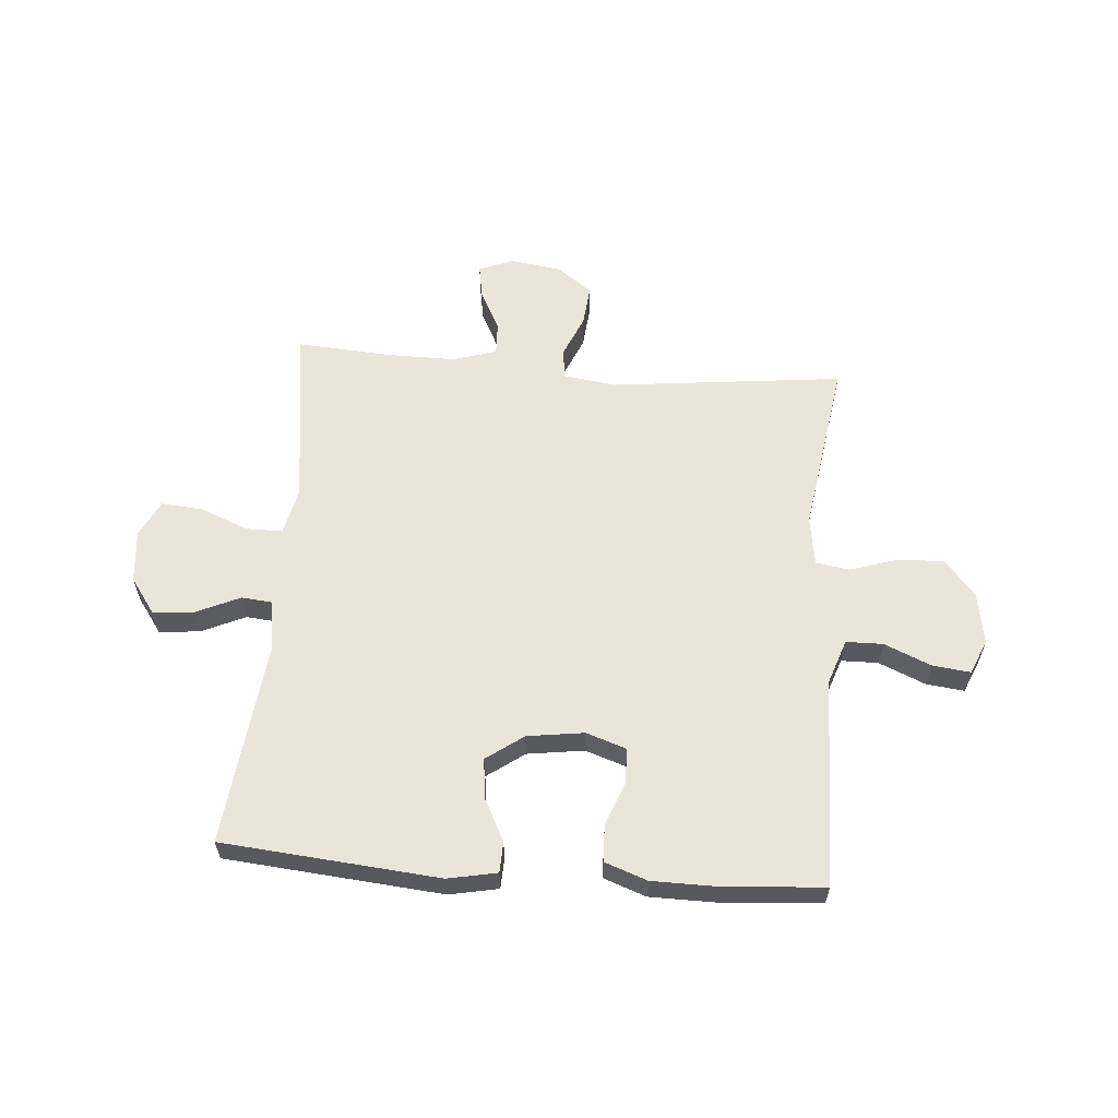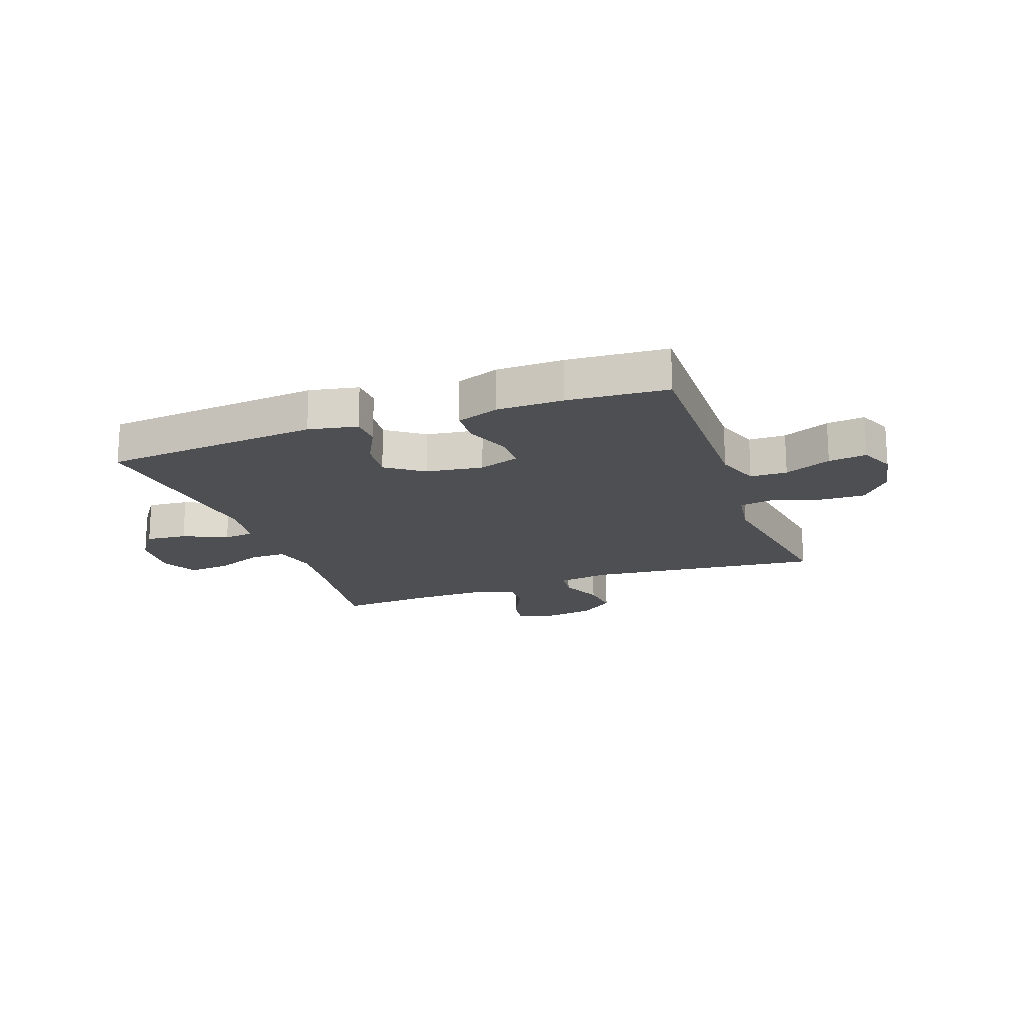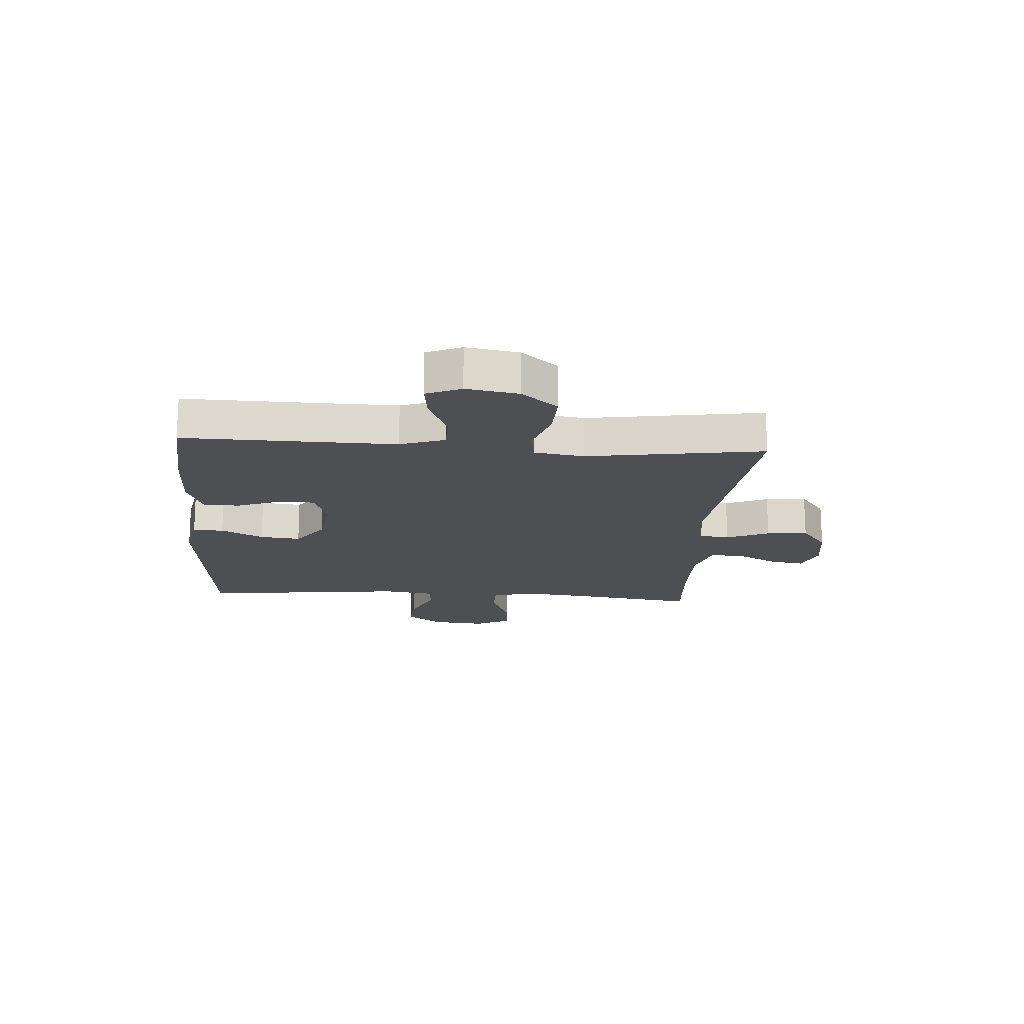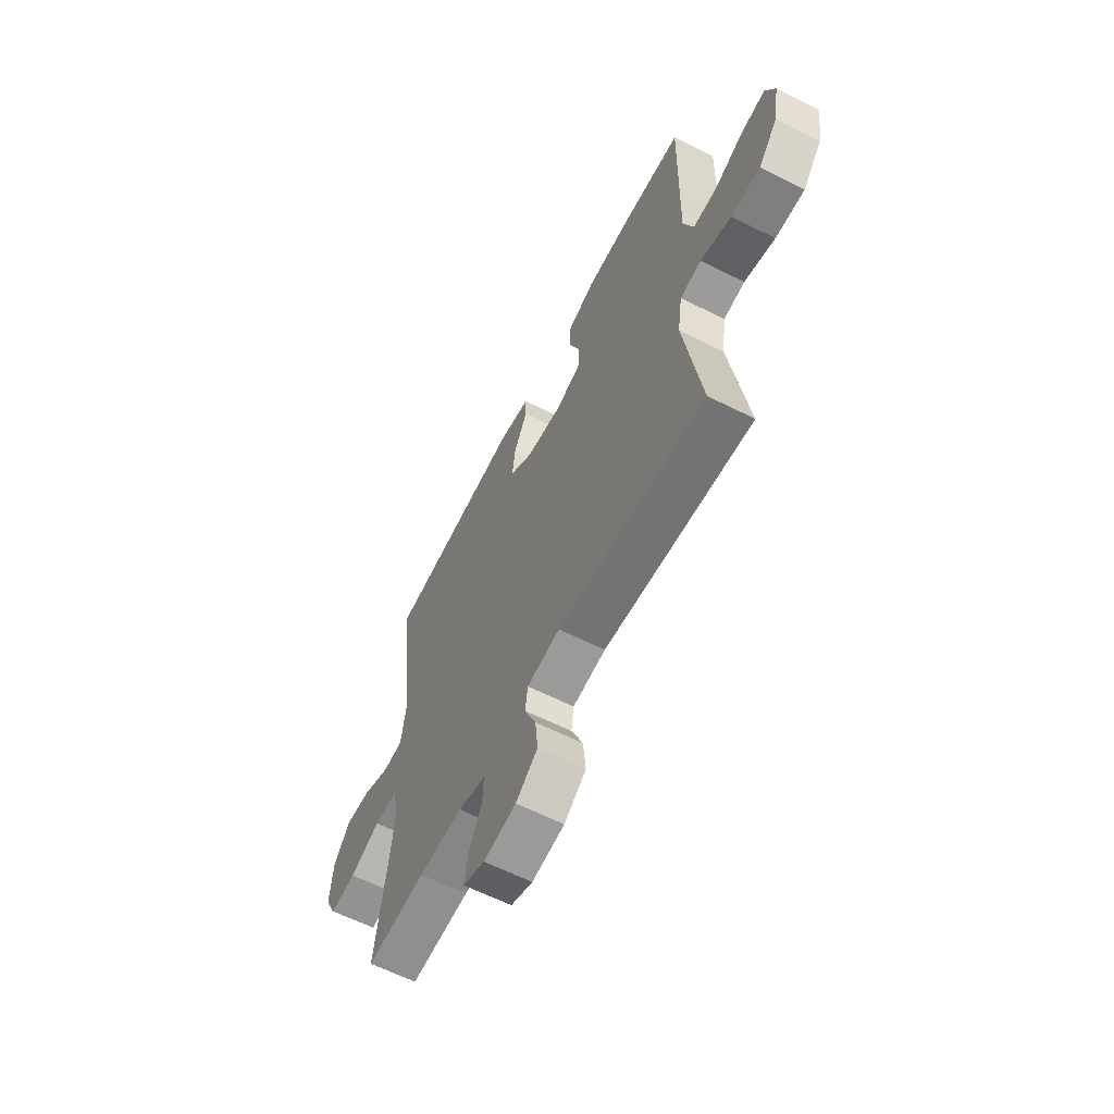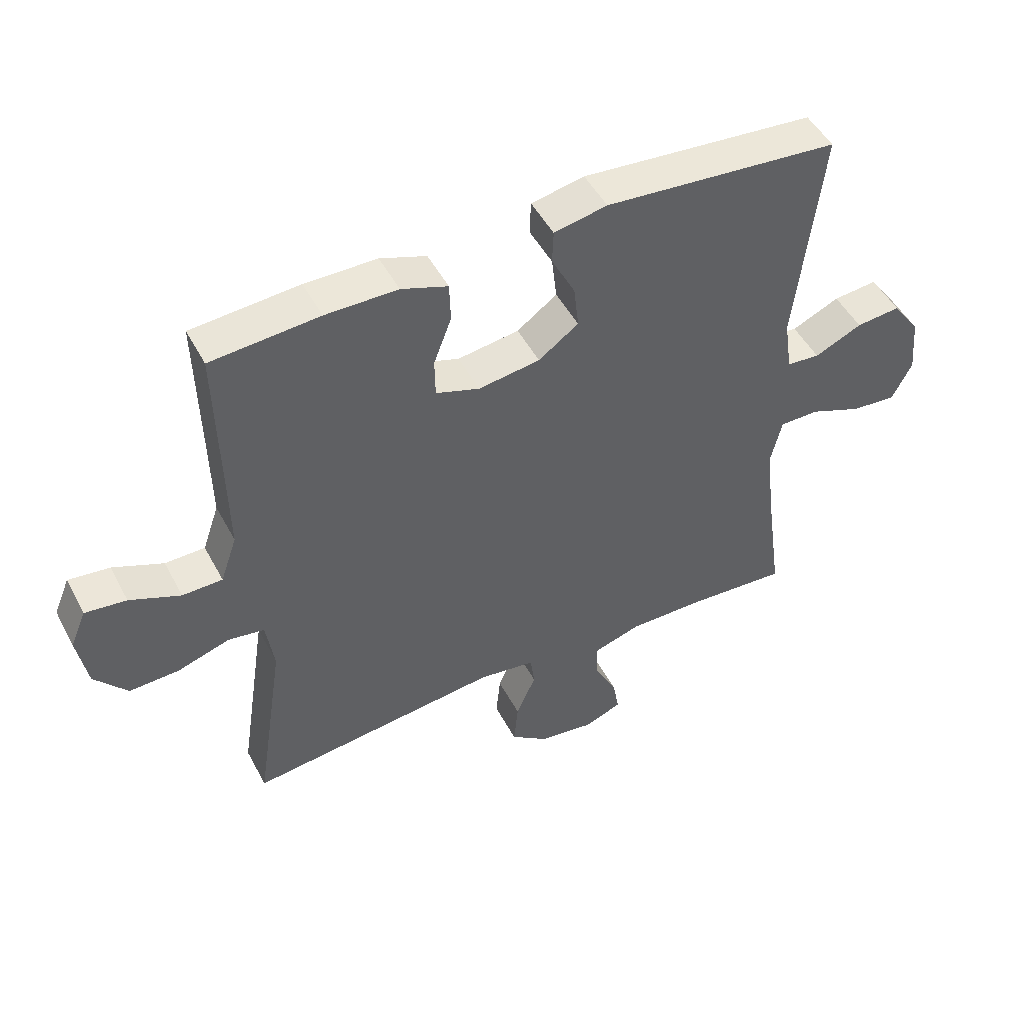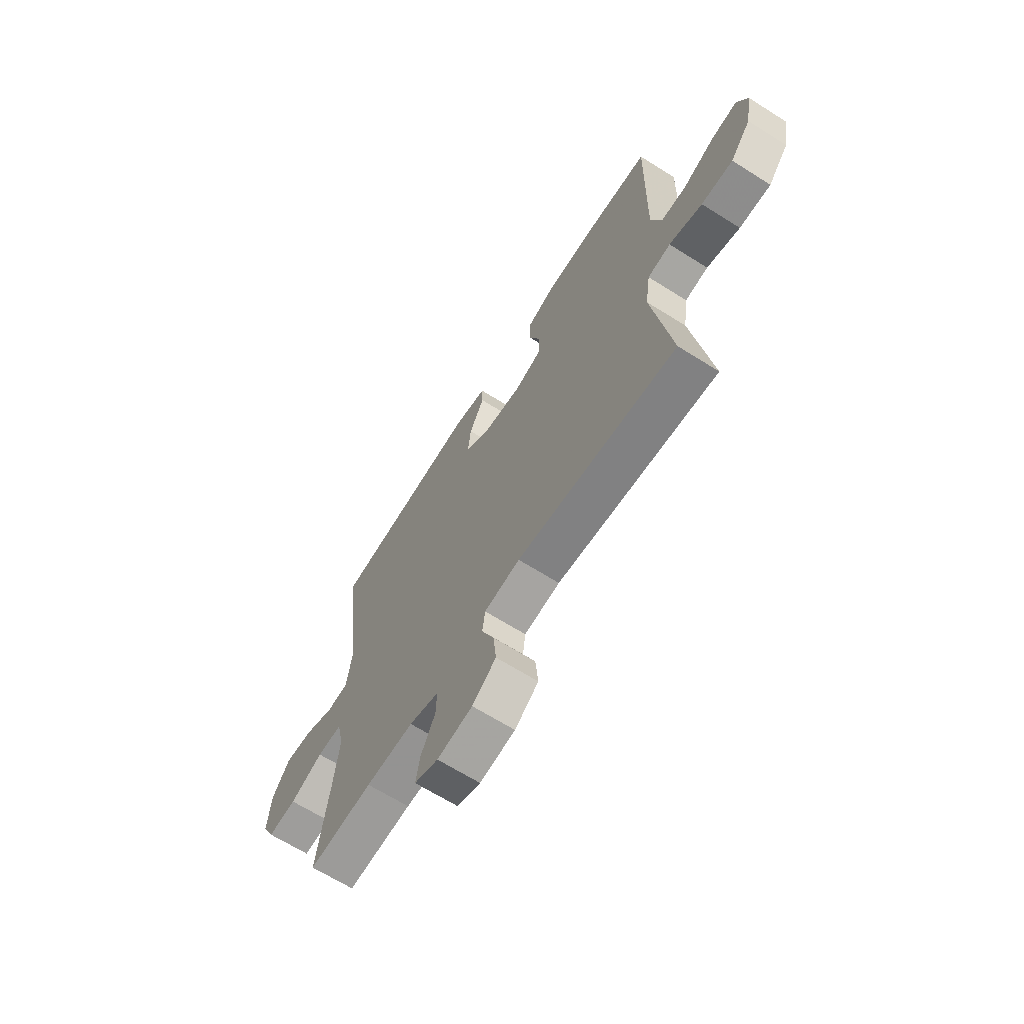
<metadata>
{"format":"obj","ext":"obj","renderer":"f3d","projection":"perspective","resolution":1024,"background":"white","views":[{"elev":59.7,"azim":4.5,"up":"+Y"},{"elev":-18.2,"azim":19.9,"up":"+Y"},{"elev":-17.5,"azim":86.1,"up":"+Y"},{"elev":-61.8,"azim":62.9,"up":"+Z"},{"elev":49.0,"azim":152.9,"up":"+Z"},{"elev":-66.3,"azim":57.7,"up":"+Z"}]}
</metadata>
<code>
v -0.5 0.07 -0.5
v -0.471 0.07 -0.293
v -0.457 0.07 -0.172
v -0.475 0.07 -0.094
v -0.539 0.07 -0.094
v -0.624 0.07 -0.128
v -0.697 0.07 -0.134
v -0.729 0.07 -0.07
v -0.72 0.07 0.024
v -0.675 0.07 0.087
v -0.603 0.07 0.08
v -0.526 0.07 0.045
v -0.472 0.07 0.05
v -0.459 0.07 0.139
v -0.5 0.07 0.5
v -0.119 0.07 0.534
v -0.033 0.07 0.517
v -0.031 0.07 0.463
v -0.069 0.07 0.389
v -0.077 0.07 0.318
v -0.012 0.07 0.271
v 0.088 0.07 0.257
v 0.159 0.07 0.281
v 0.16 0.07 0.344
v 0.131 0.07 0.421
v 0.133 0.07 0.485
v 0.208 0.07 0.512
v 0.325 0.07 0.513
v 0.5 0.07 0.5
v 0.495 0.07 0.251
v 0.493 0.07 0.128
v 0.52 0.07 0.05
v 0.585 0.07 0.049
v 0.667 0.07 0.084
v 0.734 0.07 0.092
v 0.76 0.07 0.031
v 0.744 0.07 -0.061
v 0.691 0.07 -0.124
v 0.61 0.07 -0.121
v 0.525 0.07 -0.094
v 0.466 0.07 -0.103
v 0.453 0.07 -0.191
v 0.5 0.07 -0.5
v 0.089 0.07 -0.454
v -0.003 0.07 -0.467
v -0.01 0.07 -0.52
v 0.022 0.07 -0.595
v 0.029 0.07 -0.667
v -0.032 0.07 -0.713
v -0.123 0.07 -0.726
v -0.184 0.07 -0.702
v -0.174 0.07 -0.643
v -0.137 0.07 -0.57
v -0.135 0.07 -0.512
v -0.212 0.07 -0.488
v -0.335 0.07 -0.489
v -0.5 0 -0.5
v -0.471 0 -0.293
v -0.457 0 -0.172
v -0.475 0 -0.094
v -0.539 0 -0.094
v -0.624 0 -0.128
v -0.697 0 -0.134
v -0.729 0 -0.07
v -0.72 0 0.024
v -0.675 0 0.087
v -0.603 0 0.08
v -0.526 0 0.045
v -0.472 0 0.05
v -0.459 0 0.139
v -0.5 0 0.5
v -0.119 0 0.534
v -0.033 0 0.517
v -0.031 0 0.463
v -0.069 0 0.389
v -0.077 0 0.318
v -0.012 0 0.271
v 0.088 0 0.257
v 0.159 0 0.281
v 0.16 0 0.344
v 0.131 0 0.421
v 0.133 0 0.485
v 0.208 0 0.512
v 0.325 0 0.513
v 0.5 0 0.5
v 0.495 0 0.251
v 0.493 0 0.128
v 0.52 0 0.05
v 0.585 0 0.049
v 0.667 0 0.084
v 0.734 0 0.092
v 0.76 0 0.031
v 0.744 0 -0.061
v 0.691 0 -0.124
v 0.61 0 -0.121
v 0.525 0 -0.094
v 0.466 0 -0.103
v 0.453 0 -0.191
v 0.5 0 -0.5
v 0.089 0 -0.454
v -0.003 0 -0.467
v -0.01 0 -0.52
v 0.022 0 -0.595
v 0.029 0 -0.667
v -0.032 0 -0.713
v -0.123 0 -0.726
v -0.184 0 -0.702
v -0.174 0 -0.643
v -0.137 0 -0.57
v -0.135 0 -0.512
v -0.212 0 -0.488
v -0.335 0 -0.489
f 50 51 52 53
f 50 53 54
f 49 50 54
f 46 47 48 49
f 46 49 54
f 45 46 54 55
f 42 43 44
f 41 42 44 45
f 37 38 39 40
f 35 36 37 40
f 33 34 35 40
f 32 33 40 41
f 31 32 41 45
f 27 28 29 30
f 24 25 26 27
f 23 24 27 30
f 22 23 30 31
f 16 17 18 19
f 14 15 16 19
f 13 14 19 20
f 9 10 11 12
f 9 12 13
f 8 9 13
f 5 6 7 8
f 4 5 8 13
f 3 4 13 20
f 56 1 2
f 21 22 31 45
f 21 45 55 56
f 20 21 56
f 2 3 20 56
f 109 108 107 106
f 110 109 106
f 110 106 105
f 105 104 103 102
f 110 105 102
f 111 110 102 101
f 100 99 98
f 101 100 98 97
f 96 95 94 93
f 96 93 92 91
f 96 91 90 89
f 97 96 89 88
f 101 97 88 87
f 86 85 84 83
f 83 82 81 80
f 86 83 80 79
f 87 86 79 78
f 75 74 73 72
f 75 72 71 70
f 76 75 70 69
f 68 67 66 65
f 69 68 65
f 69 65 64
f 64 63 62 61
f 69 64 61 60
f 76 69 60 59
f 58 57 112
f 101 87 78 77
f 112 111 101 77
f 112 77 76
f 112 76 59 58
f 1 57 58 2
f 2 58 59 3
f 3 59 60 4
f 4 60 61 5
f 5 61 62 6
f 6 62 63 7
f 7 63 64 8
f 8 64 65 9
f 9 65 66 10
f 10 66 67 11
f 11 67 68 12
f 12 68 69 13
f 13 69 70 14
f 14 70 71 15
f 15 71 72 16
f 16 72 73 17
f 17 73 74 18
f 18 74 75 19
f 19 75 76 20
f 20 76 77 21
f 21 77 78 22
f 22 78 79 23
f 23 79 80 24
f 24 80 81 25
f 25 81 82 26
f 26 82 83 27
f 27 83 84 28
f 28 84 85 29
f 29 85 86 30
f 30 86 87 31
f 31 87 88 32
f 32 88 89 33
f 33 89 90 34
f 34 90 91 35
f 35 91 92 36
f 36 92 93 37
f 37 93 94 38
f 38 94 95 39
f 39 95 96 40
f 40 96 97 41
f 41 97 98 42
f 42 98 99 43
f 43 99 100 44
f 44 100 101 45
f 45 101 102 46
f 46 102 103 47
f 47 103 104 48
f 48 104 105 49
f 49 105 106 50
f 50 106 107 51
f 51 107 108 52
f 52 108 109 53
f 53 109 110 54
f 54 110 111 55
f 55 111 112 56
f 56 112 57 1

</code>
